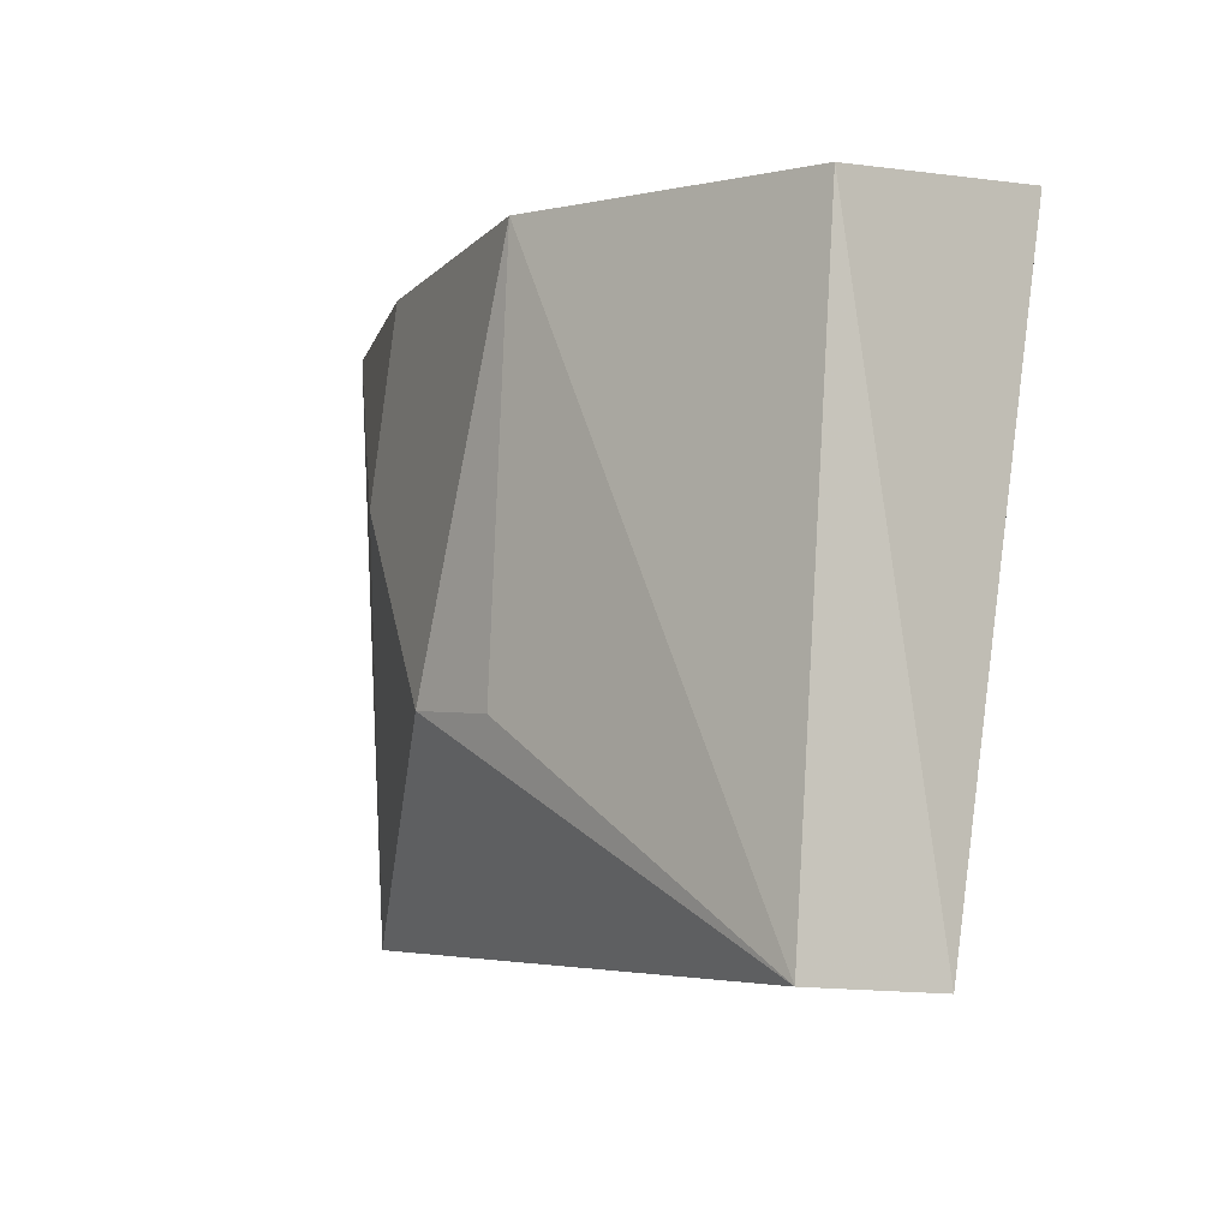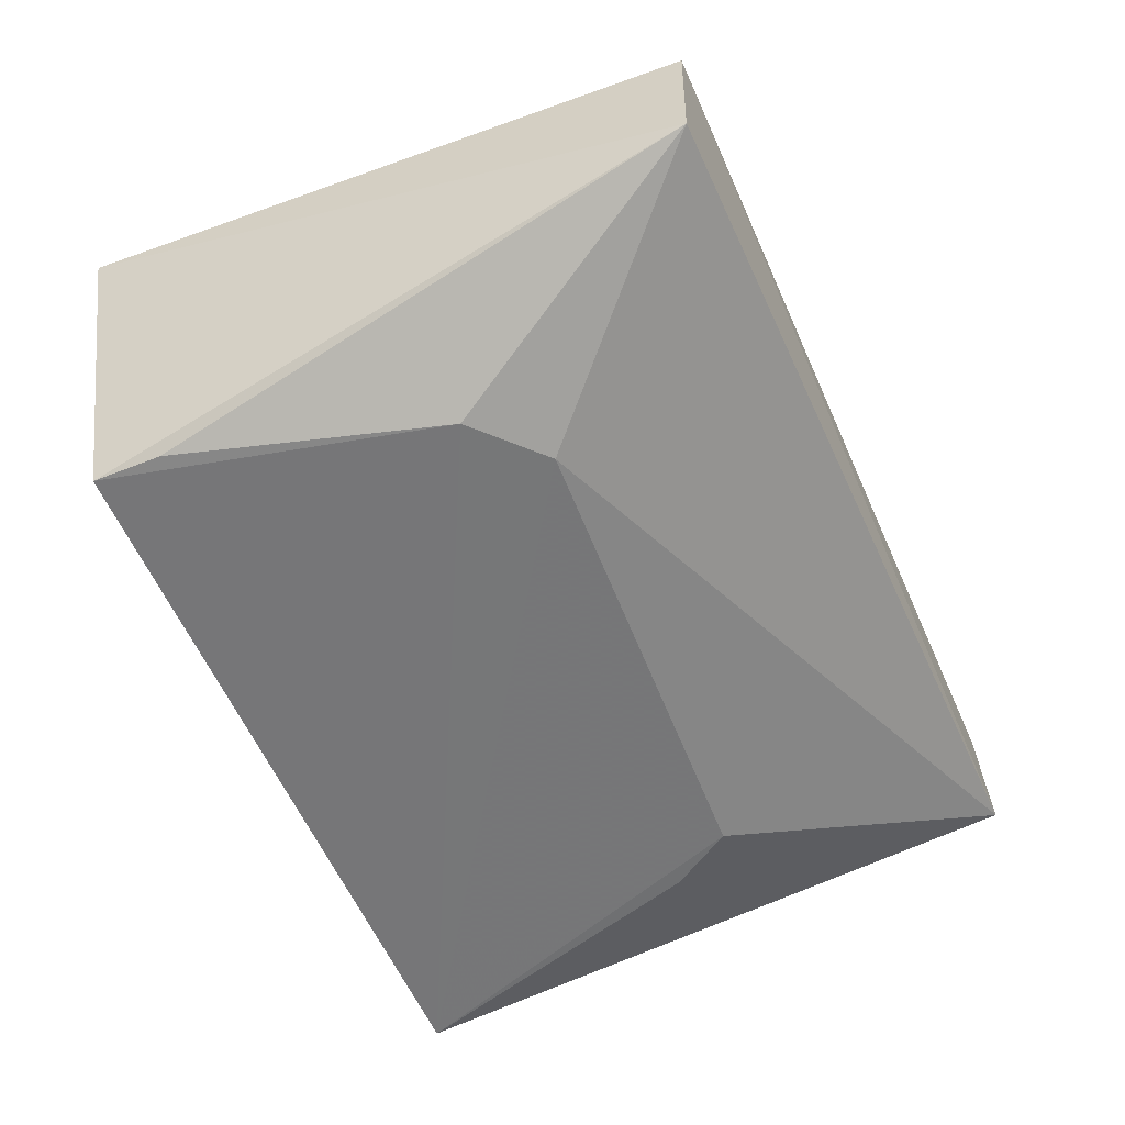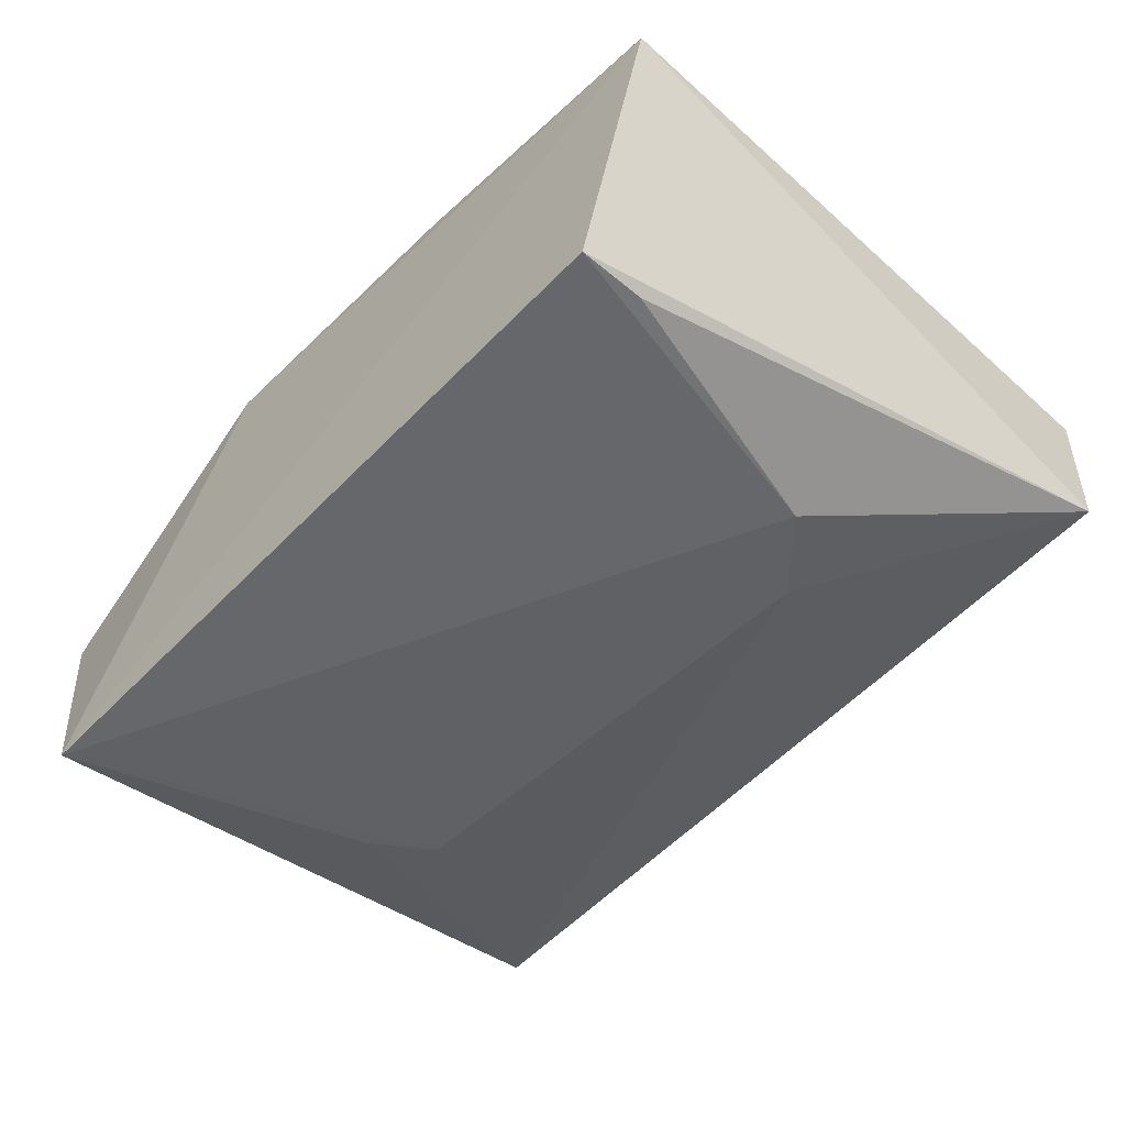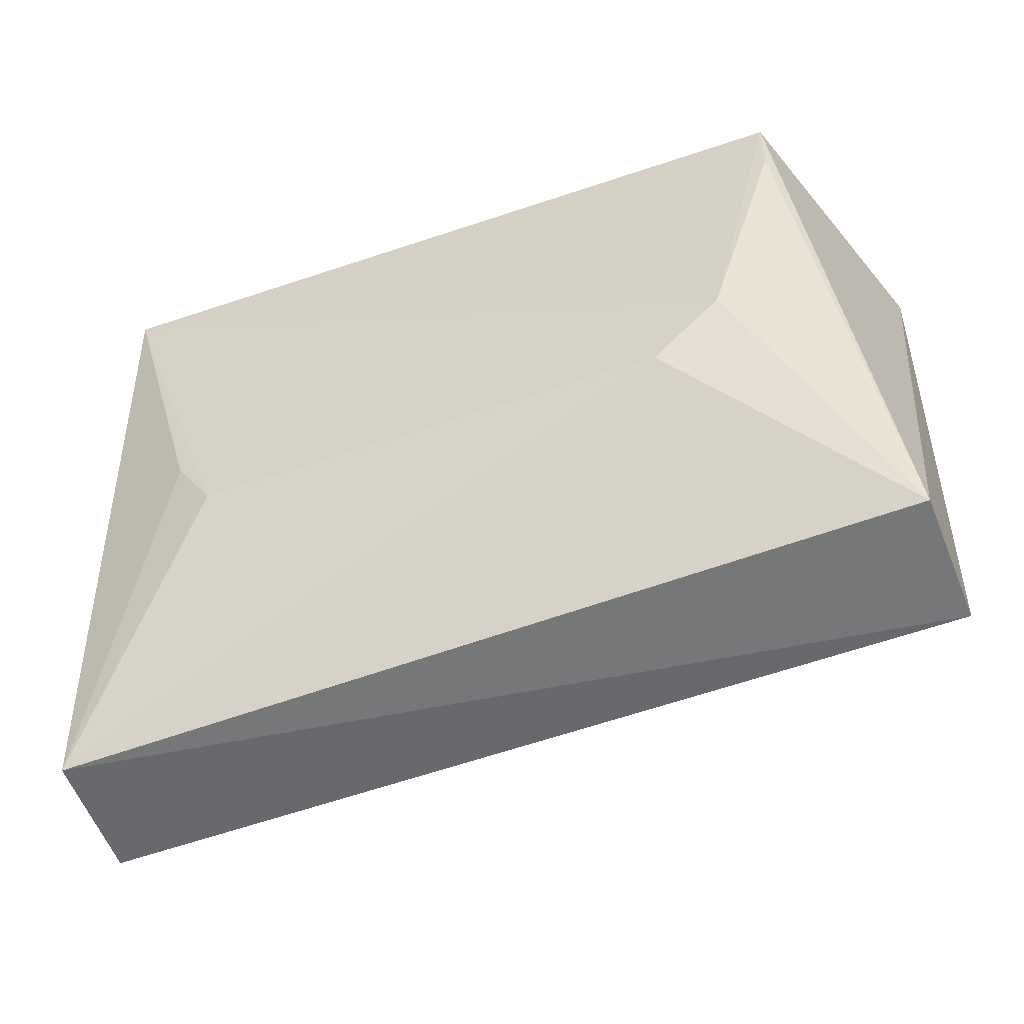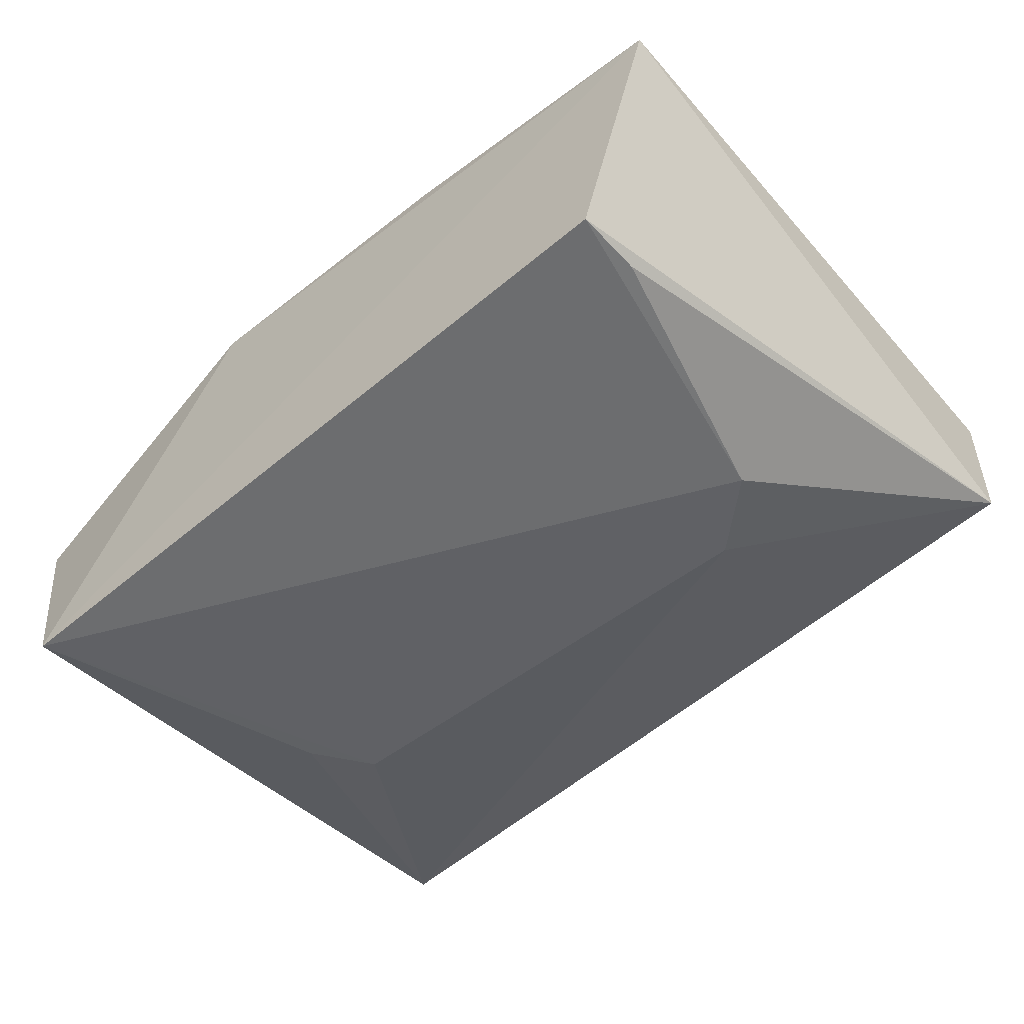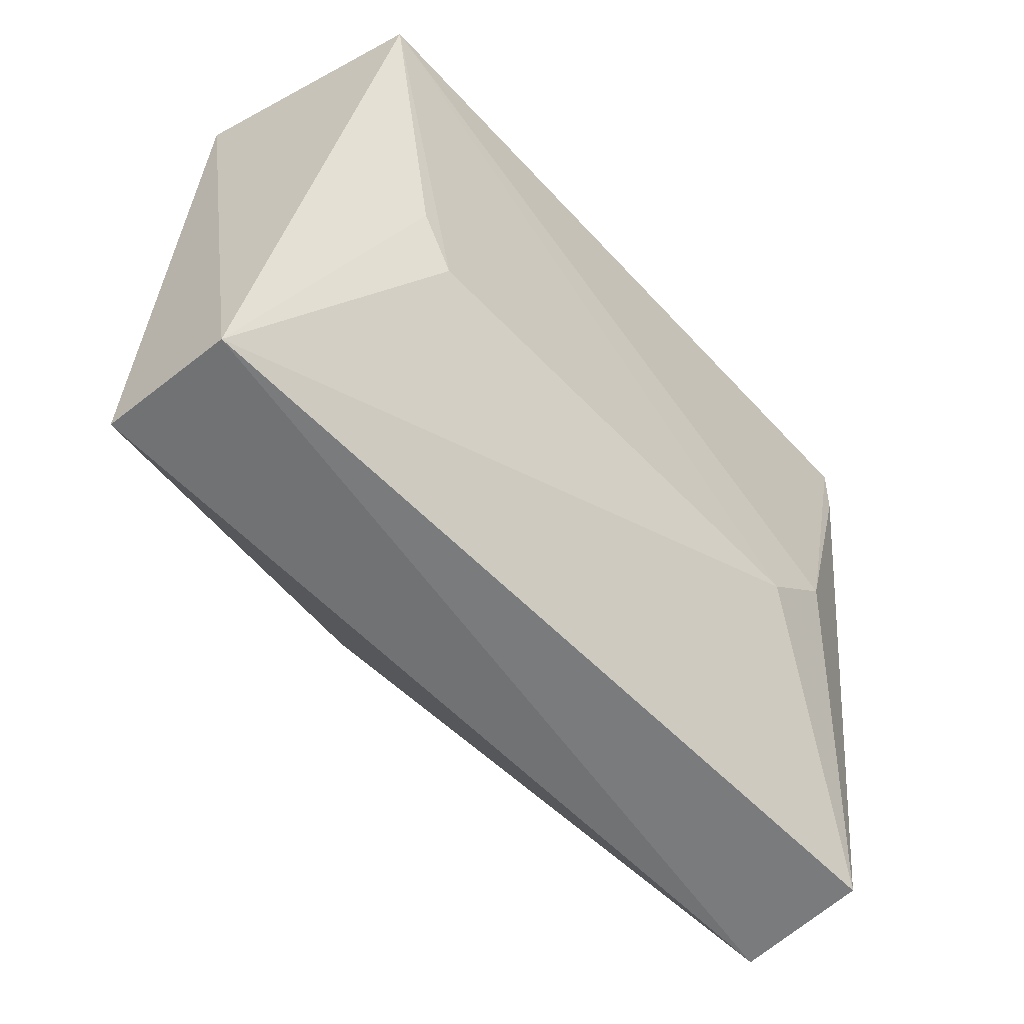
<metadata>
{"format":"obj","ext":"obj","renderer":"f3d","projection":"perspective","resolution":1024,"background":"white","views":[{"elev":-5.7,"azim":66.5,"up":"+Y"},{"elev":-54.9,"azim":-66.4,"up":"+Z"},{"elev":-50.9,"azim":-131.6,"up":"+Z"},{"elev":-55.8,"azim":-158.1,"up":"+Y"},{"elev":-52.8,"azim":-137.8,"up":"+Z"},{"elev":-58.1,"azim":134.2,"up":"+Y"}]}
</metadata>
<code>
v 0.00931 0.0352 0.02772
v 0.02493 0.001847 0.02187
v 0.02156 0.03564 0.007868
v -0.01917 0.03503 0.009291
v -0.02246 0.001892 0.0228
v -0.02364 0.03502 0.02394
v 0.02511 0.03442 0.01992
v 0.003413 0.01347 0.0299
v -0.0111 0.01373 0.009537
v -0.02243 0.002011 0.01535
v 0.02442 0.001406 0.0145
v 0.008534 0.01309 0.02837
v -0.007353 0.02408 0.02867
v -0.01492 0.01707 0.009319
v 0.01519 0.01512 0.009419
v -0.006992 0.03475 0.02745
v -0.01907 0.03136 0.009401
v 0.01725 0.01855 0.009208
f 6 1 3
f 6 3 4
f 7 1 2
f 7 3 1
f 8 5 2
f 10 6 4
f 10 5 6
f 11 7 2
f 11 3 7
f 11 10 9
f 11 2 5
f 11 5 10
f 12 8 2
f 12 2 1
f 12 1 8
f 13 6 5
f 13 5 8
f 13 8 1
f 14 4 3
f 14 3 9
f 14 9 10
f 15 11 9
f 15 9 3
f 16 13 1
f 16 1 6
f 16 6 13
f 17 14 10
f 17 10 4
f 17 4 14
f 18 15 3
f 18 3 11
f 18 11 15

</code>
